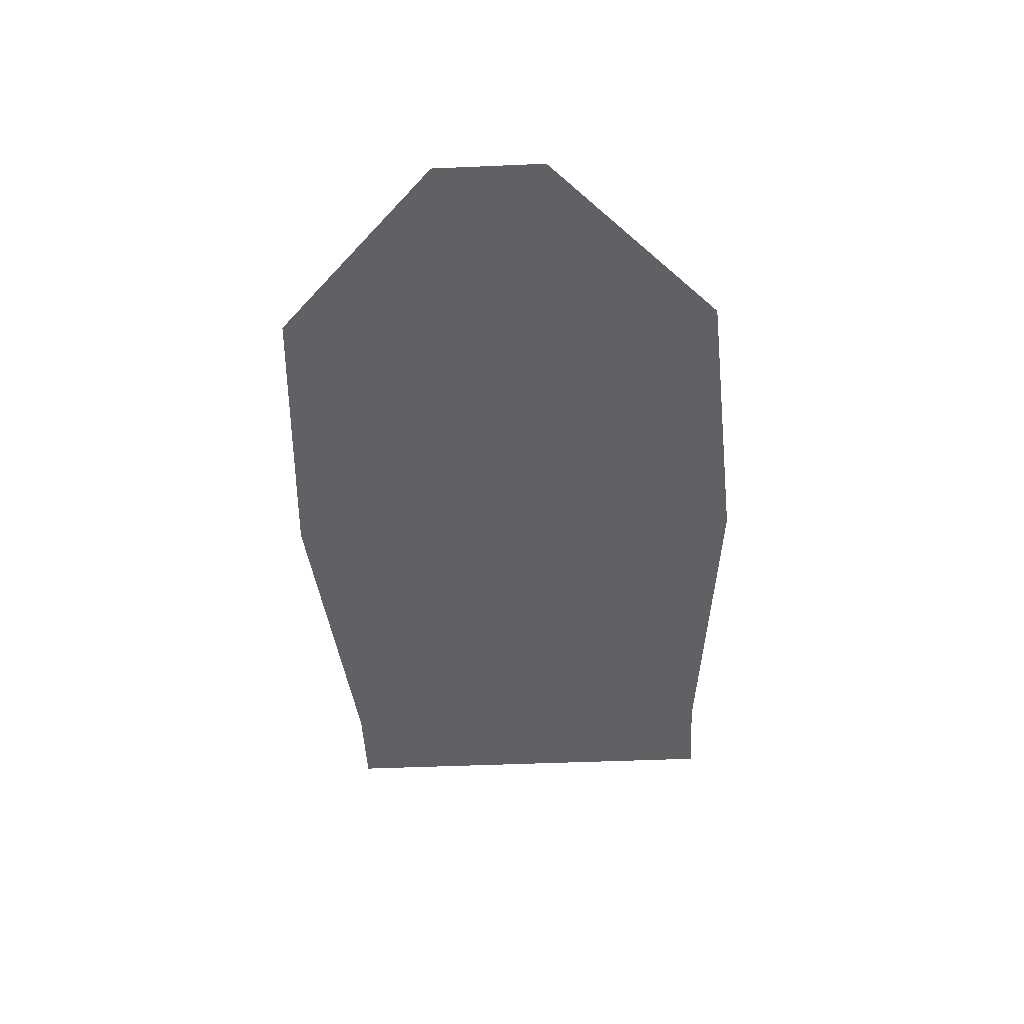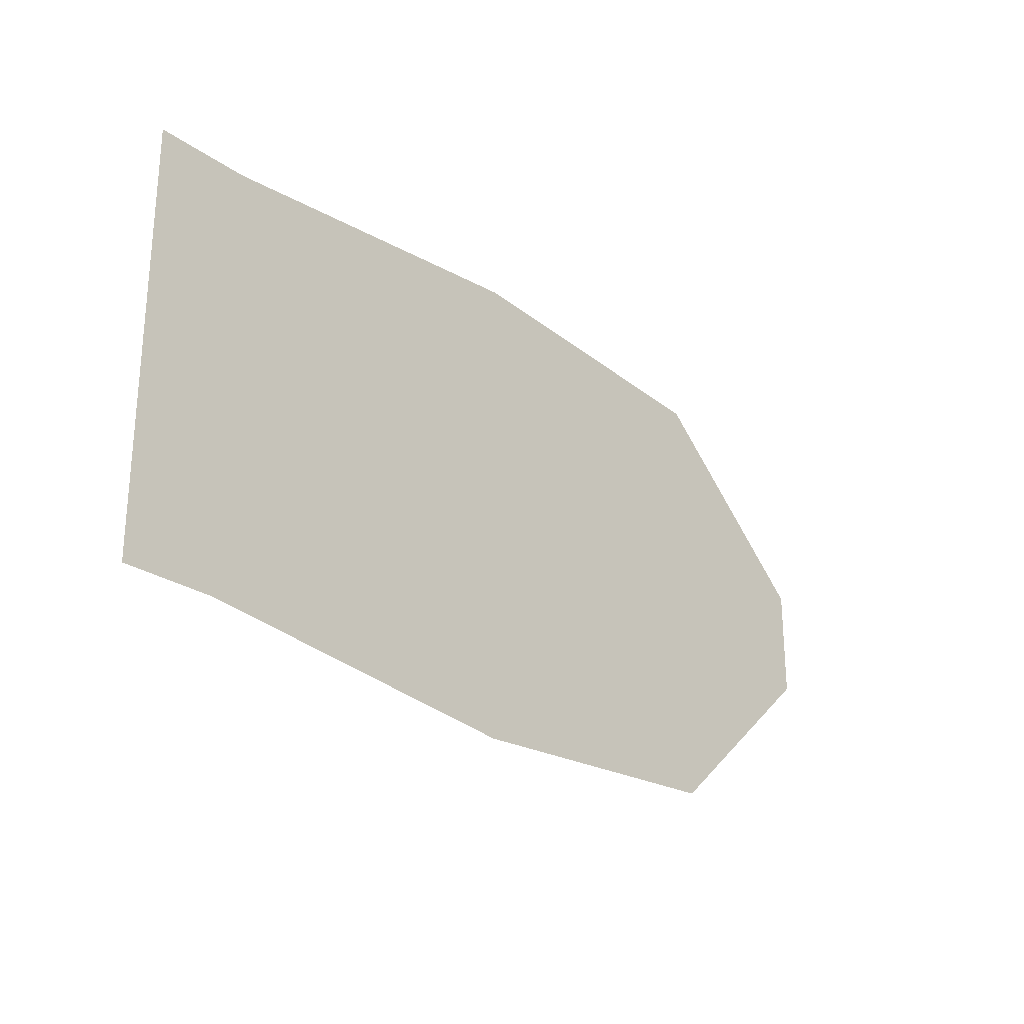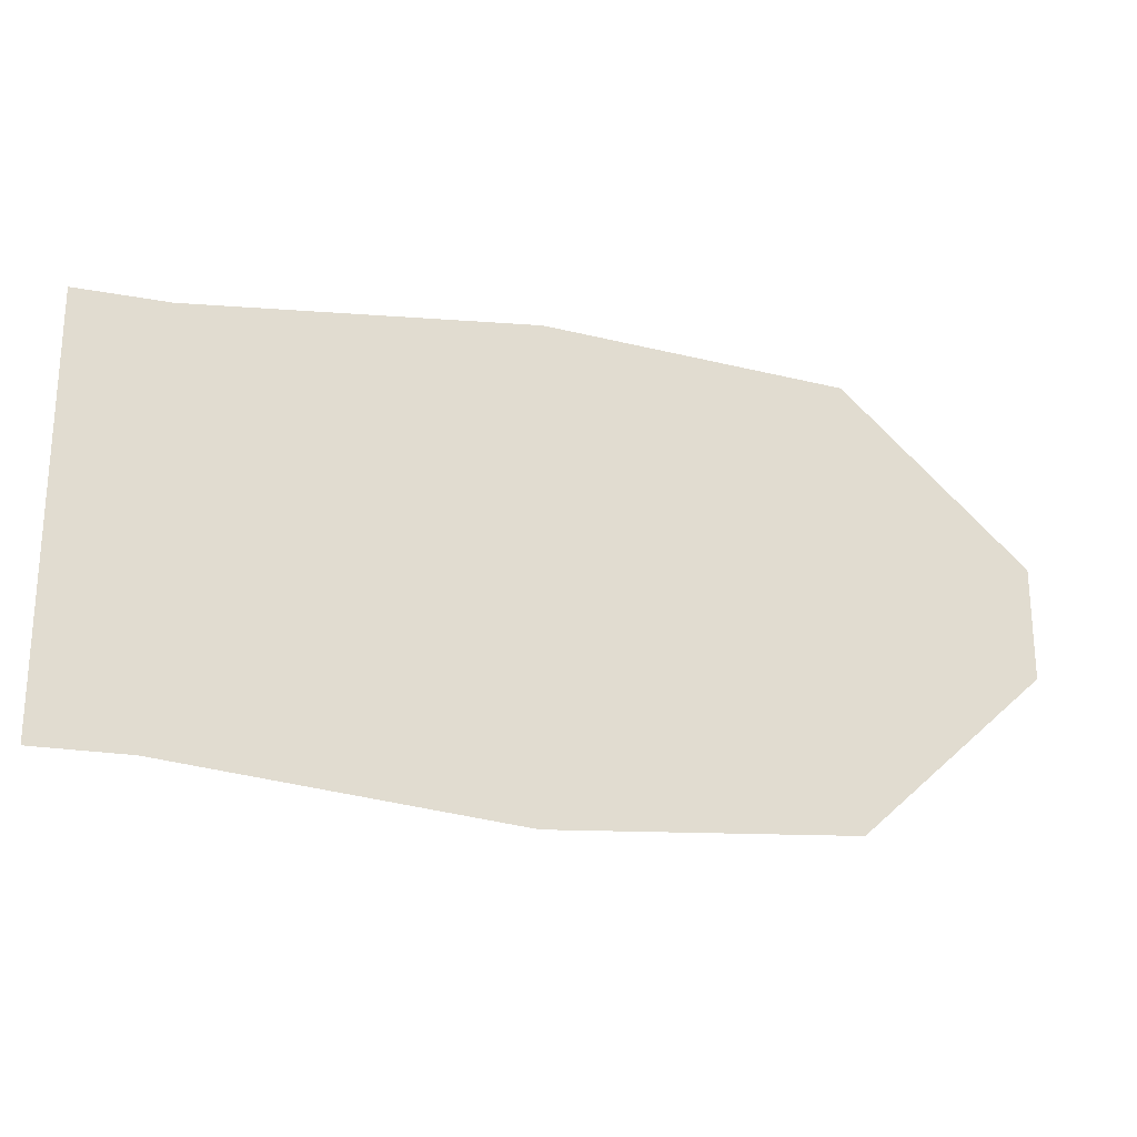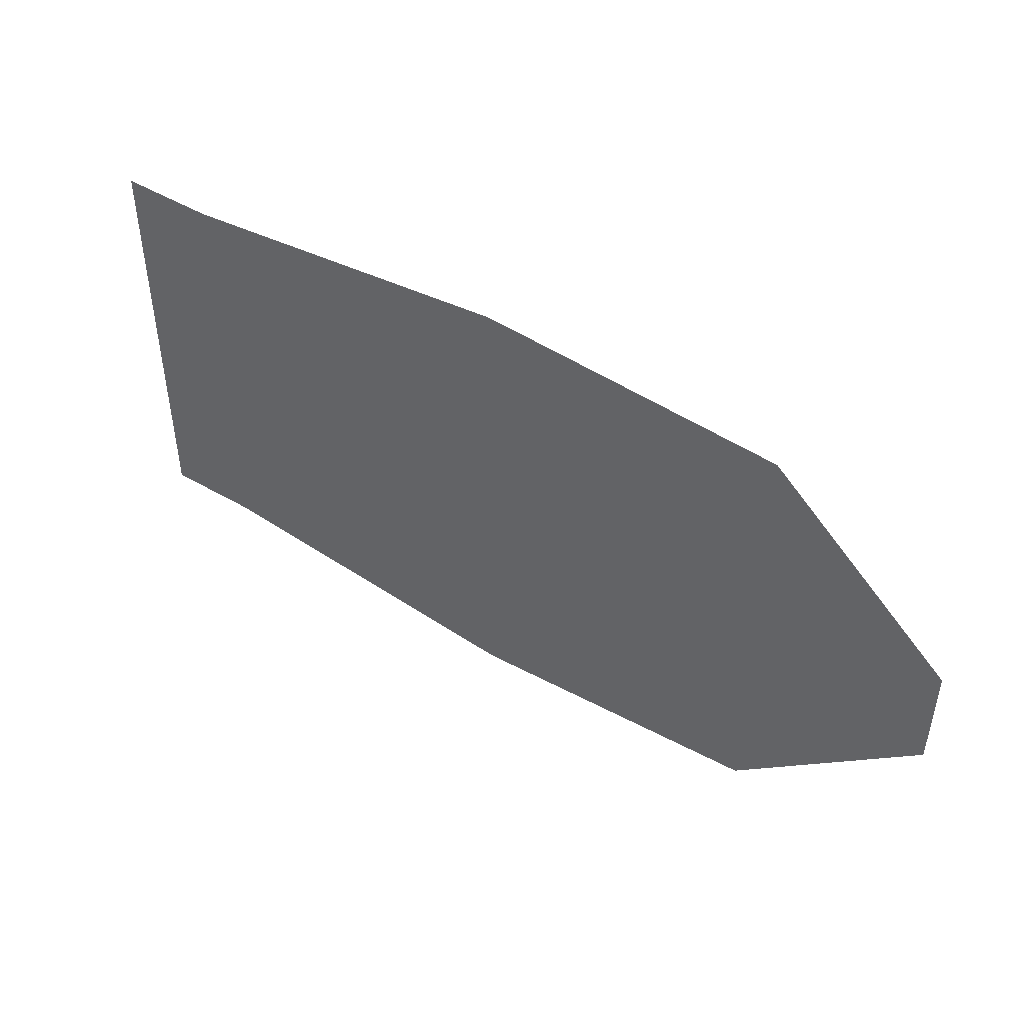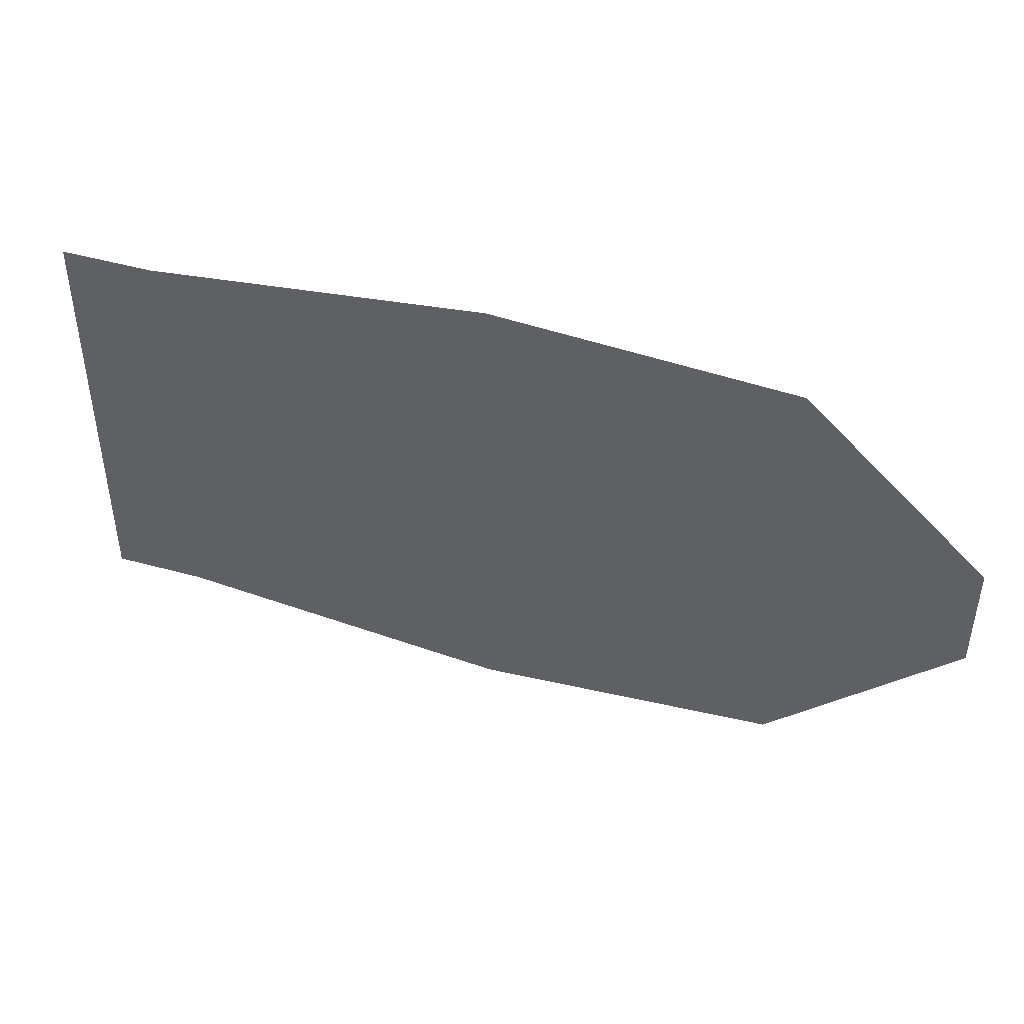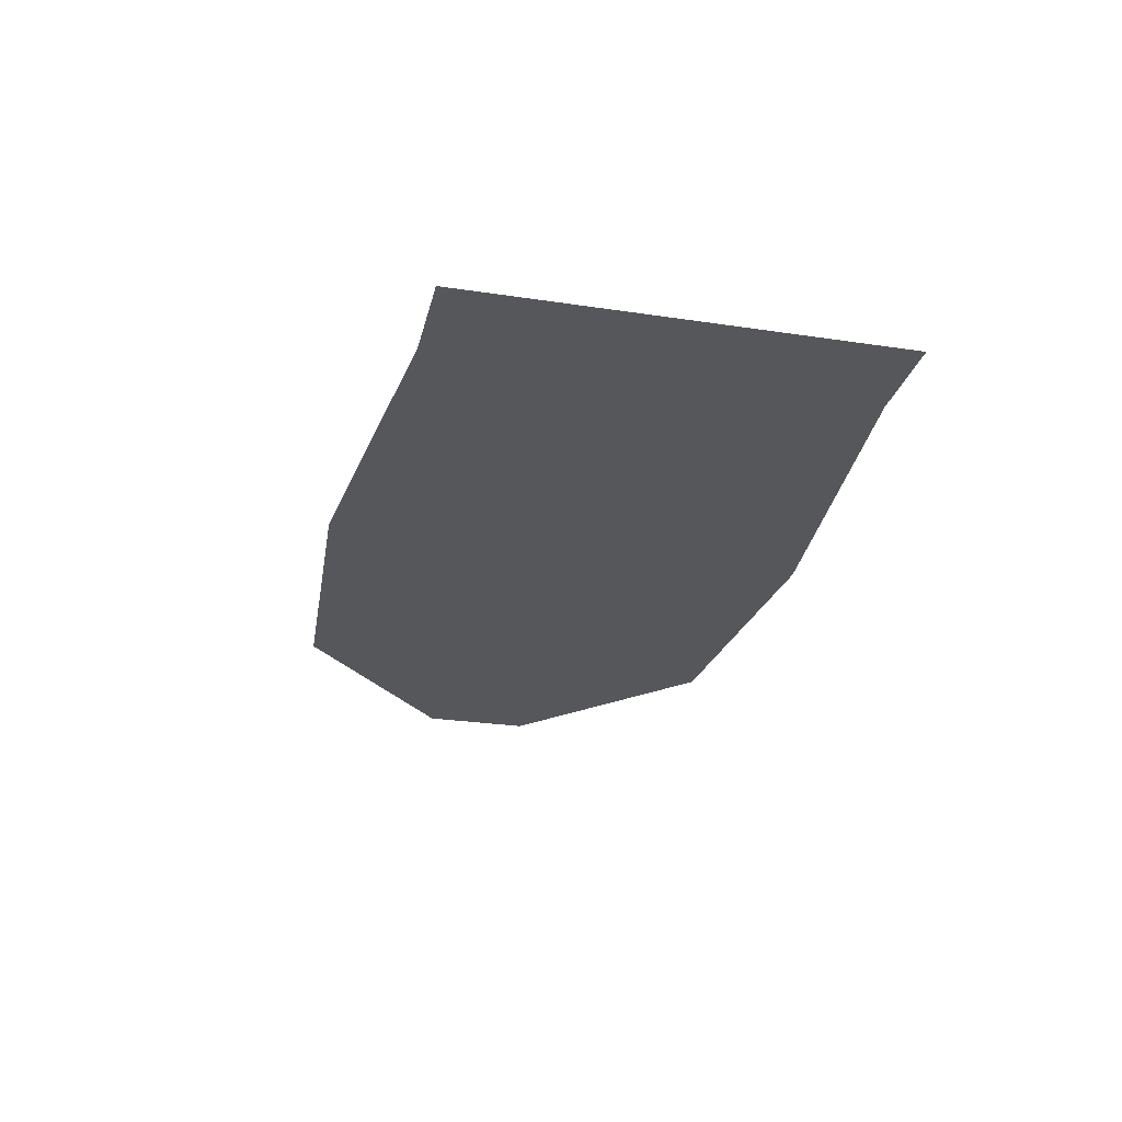
<metadata>
{"format":"obj","ext":"obj","renderer":"f3d","projection":"perspective","resolution":1024,"background":"white","views":[{"elev":-46.3,"azim":92.8,"up":"+Y"},{"elev":-26.4,"azim":-47.4,"up":"+Z"},{"elev":-23.6,"azim":-16.7,"up":"+Z"},{"elev":47.2,"azim":33.8,"up":"+Z"},{"elev":44.2,"azim":18.3,"up":"+Z"},{"elev":-26.7,"azim":-103.3,"up":"+Y"}]}
</metadata>
<code>
v  -6.64 0.1381 4.139
v  -6.64 0.1381 0
v  -8.46 0.1381 0
v  -8.46 0.1381 4.152
v  5.878 0.1381 4.385
v  5.878 0.1381 0
v  0.0154 0.1381 0
v  0.0154 0.1381 4.782
v  9.48 0.1381 1.085
v  9.48 0.1381 0
v  -6.64 0.1381 -4.139
v  -8.46 0.1381 -4.152
v  5.878 0.1381 -4.385
v  0.0154 0.1381 -4.782
v  9.48 0.1381 -1.085
g Object001
f 1 2 3 4
f 5 6 7 8
f 8 7 2 1
f 9 10 6 5
f 11 12 3 2
f 13 14 7 6
f 14 11 2 7
f 15 13 6 10

</code>
